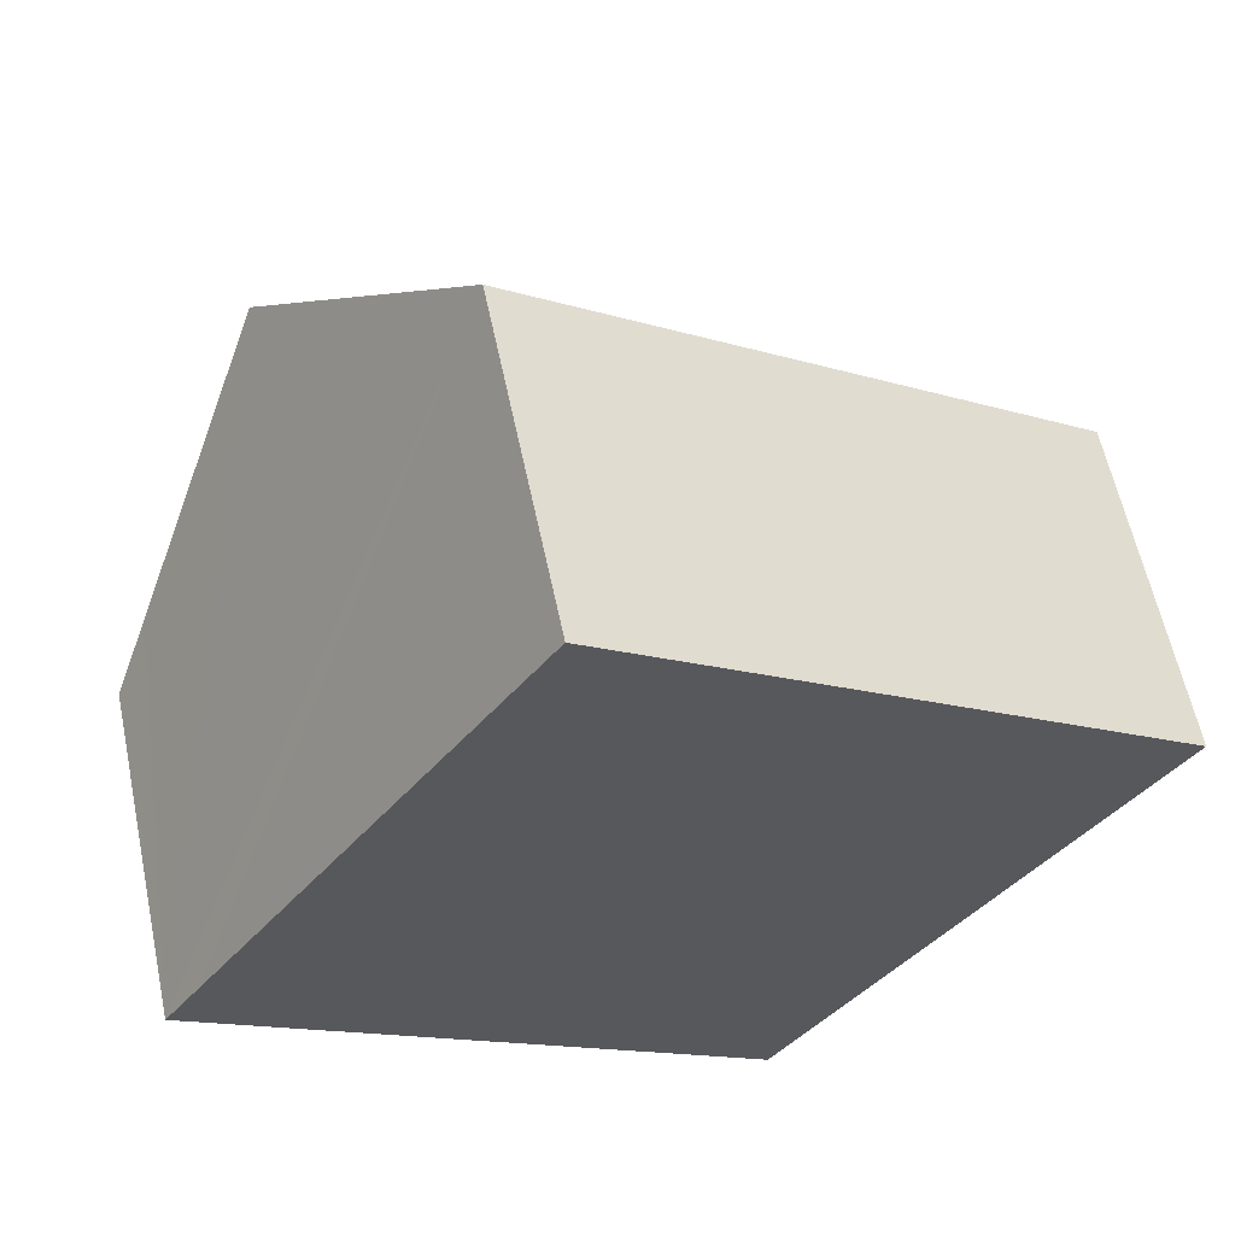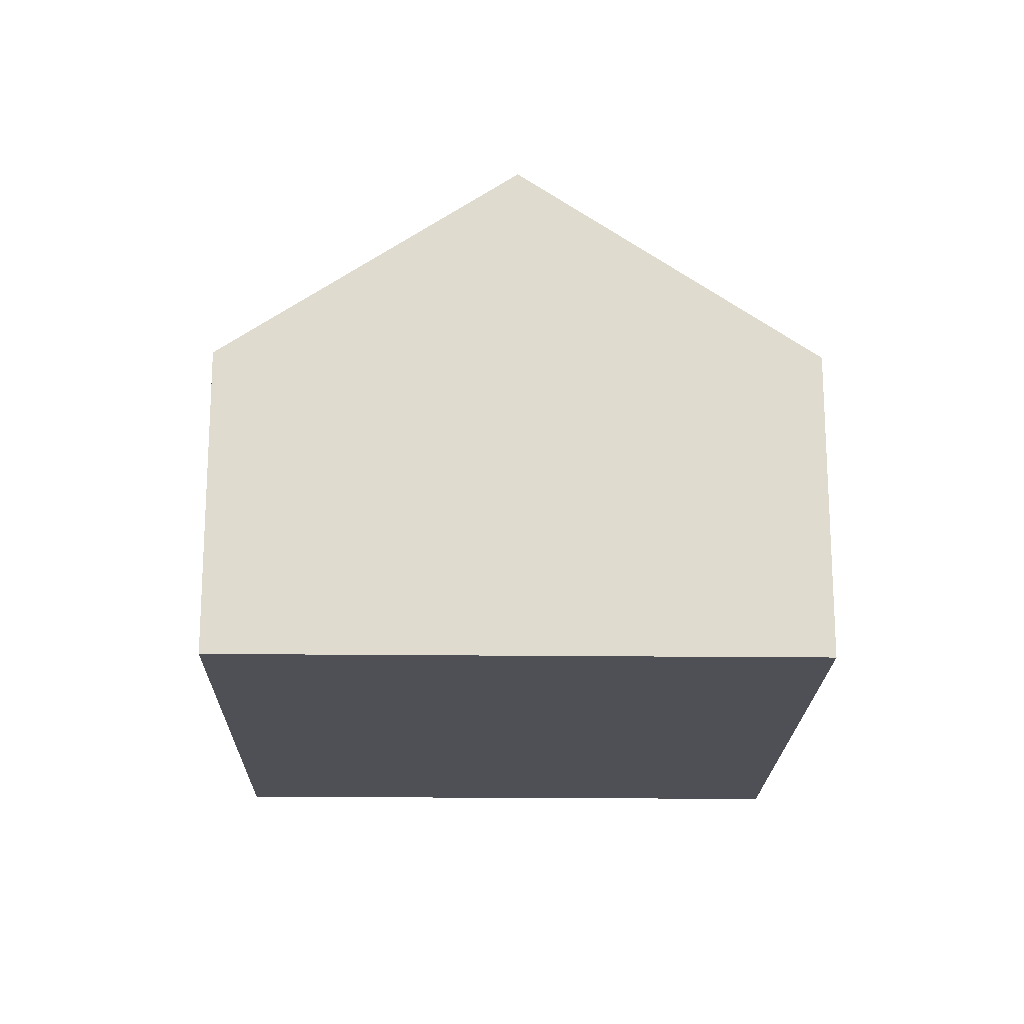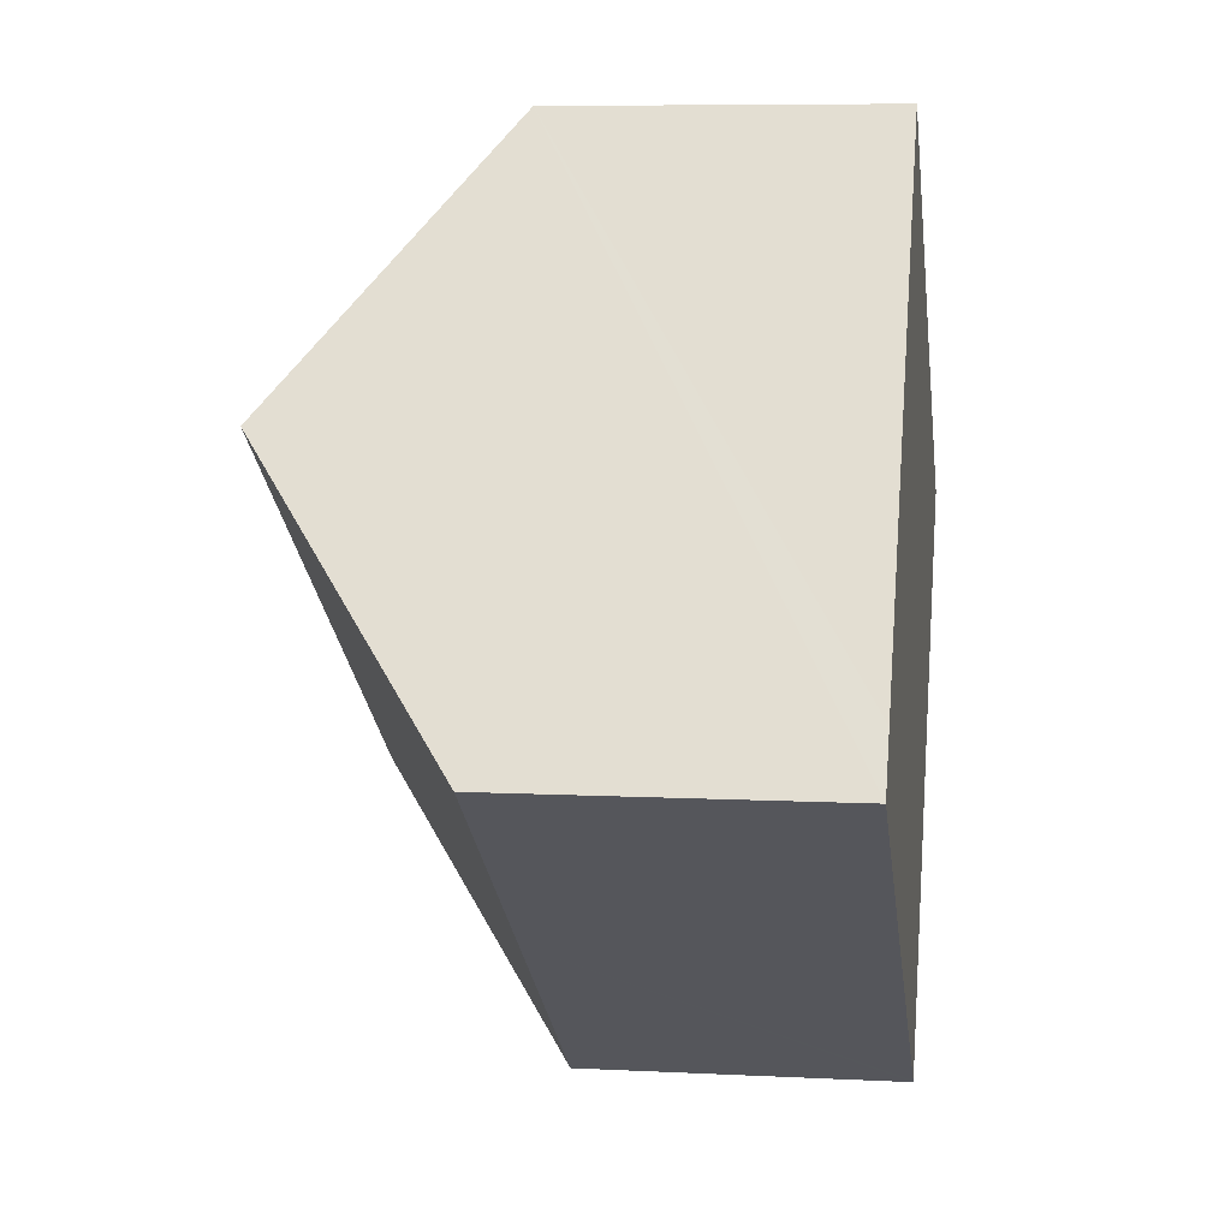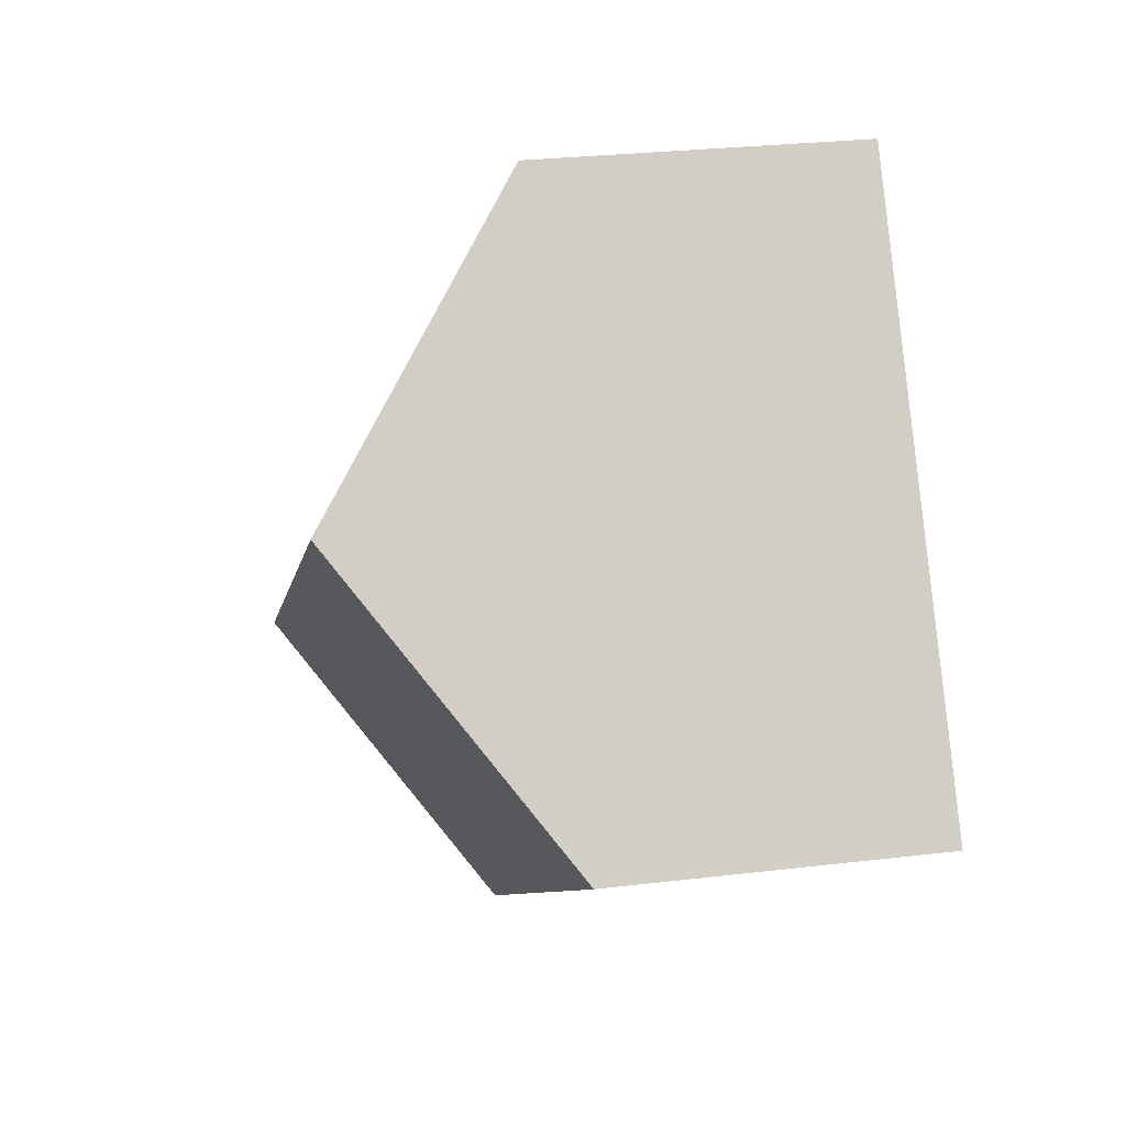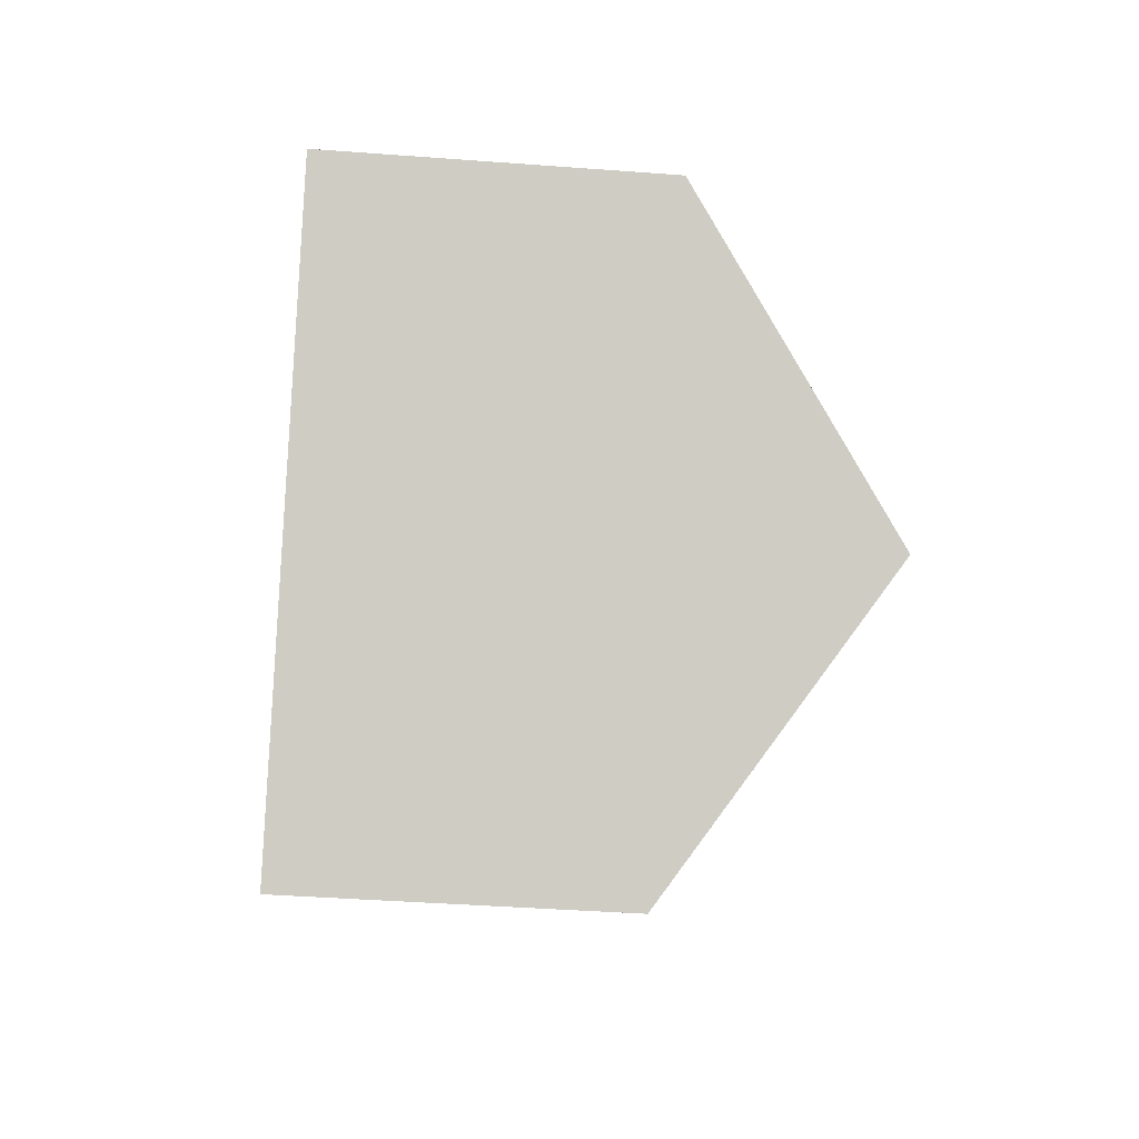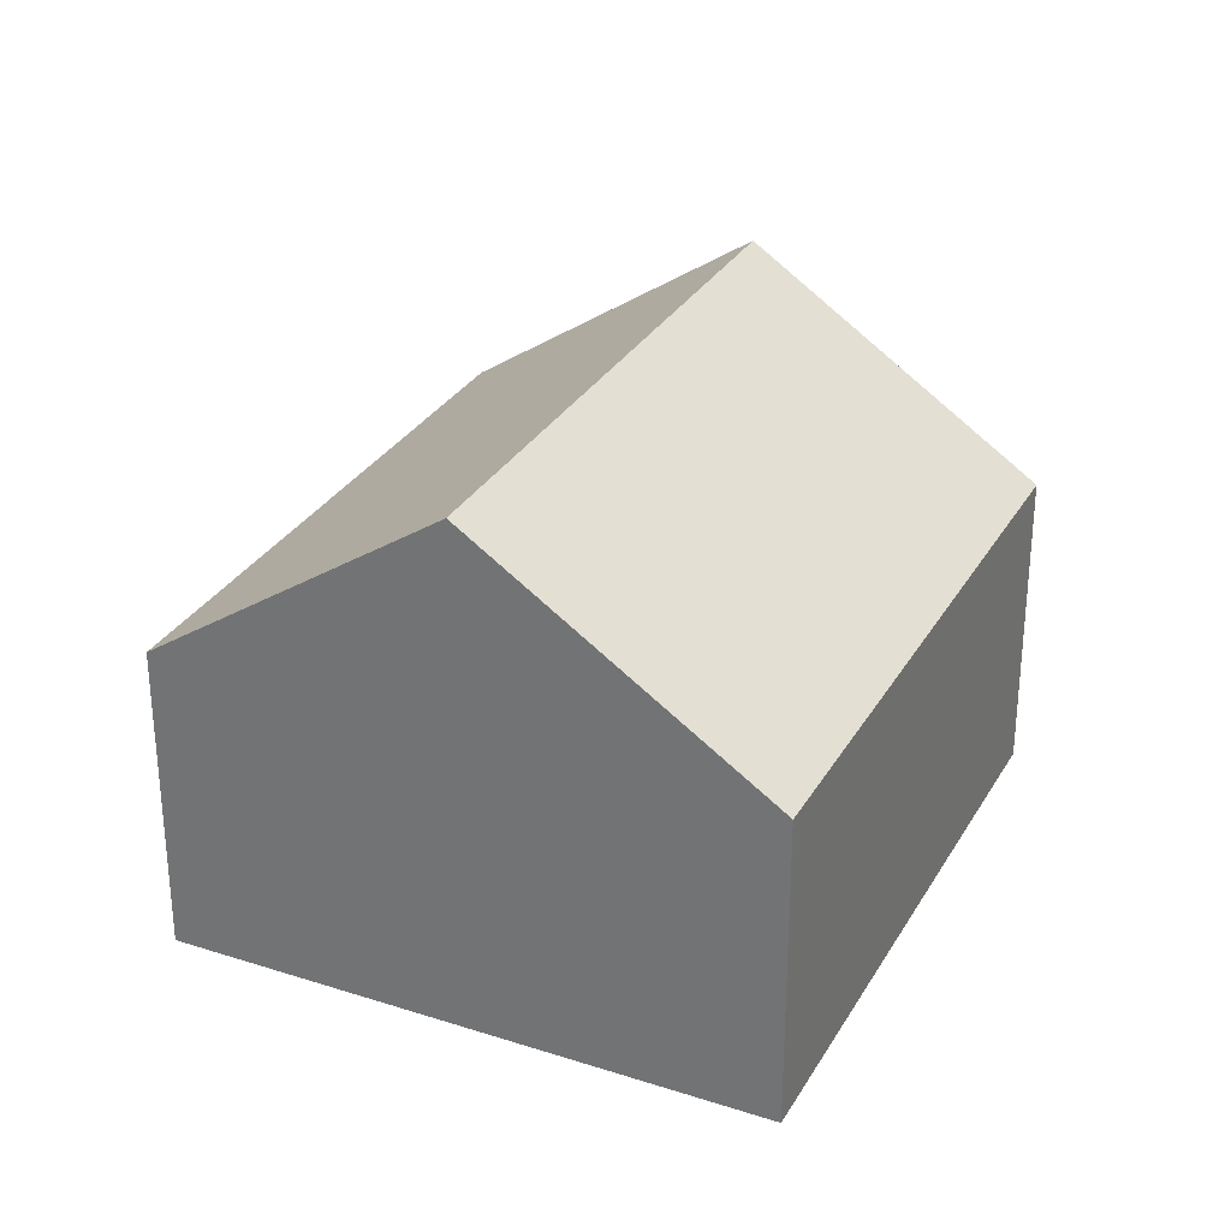
<metadata>
{"format":"obj","ext":"obj","renderer":"f3d","projection":"perspective","resolution":1024,"background":"white","views":[{"elev":59.8,"azim":-11.8,"up":"+Z"},{"elev":-19.4,"azim":-56.9,"up":"+Y"},{"elev":7.5,"azim":-81.7,"up":"+Z"},{"elev":27.2,"azim":-100.5,"up":"+Z"},{"elev":-39.3,"azim":84.6,"up":"+Z"},{"elev":30.2,"azim":149.3,"up":"+Y"}]}
</metadata>
<code>
v  14.82 5.338 2.487
v  2.931 8.782 4.293
v  5.865 5.323 8.594
v  11.9 8.782 -1.795
v  0.58 6.011 0.847
v  4.466 5.329 -3.032
v  0 5.329 3.263e-16
v  8.891 5.329 -6.036
v  8.97 5.329 -6.09
v  9.427 5.867 -5.42
v  11.05 7.788 -3.032
v  8.97 3.729e-16 -6.09
v  8.891 3.696e-16 -6.036
v  4.466 1.857e-16 -3.032
v  0 0 0
v  0.58 -5.186e-17 0.847
v  2.931 -2.629e-16 4.293
v  5.865 -5.262e-16 8.594
v  14.82 -1.523e-16 2.487
v  11.9 1.099e-16 -1.795
v  11.05 1.857e-16 -3.032
v  9.427 3.319e-16 -5.42
g defaultobject
f 1 2 3
f 2 1 4
f 5 6 7
f 6 5 2
f 6 2 4
f 6 4 8
f 8 4 9
f 9 4 10
f 10 4 11
f 12 8 9
f 8 12 6
f 6 12 13
f 6 13 14
f 6 14 7
f 7 14 15
f 15 5 7
f 5 15 2
f 2 15 3
f 3 15 16
f 3 16 17
f 3 17 18
f 3 19 1
f 19 3 18
f 19 4 1
f 4 19 11
f 11 19 20
f 11 20 10
f 10 20 9
f 9 20 21
f 9 21 22
f 9 22 12
f 14 16 15
f 16 14 17
f 17 14 18
f 18 14 13
f 18 13 19
f 19 13 20
f 20 13 12
f 20 12 22
f 20 22 21

</code>
